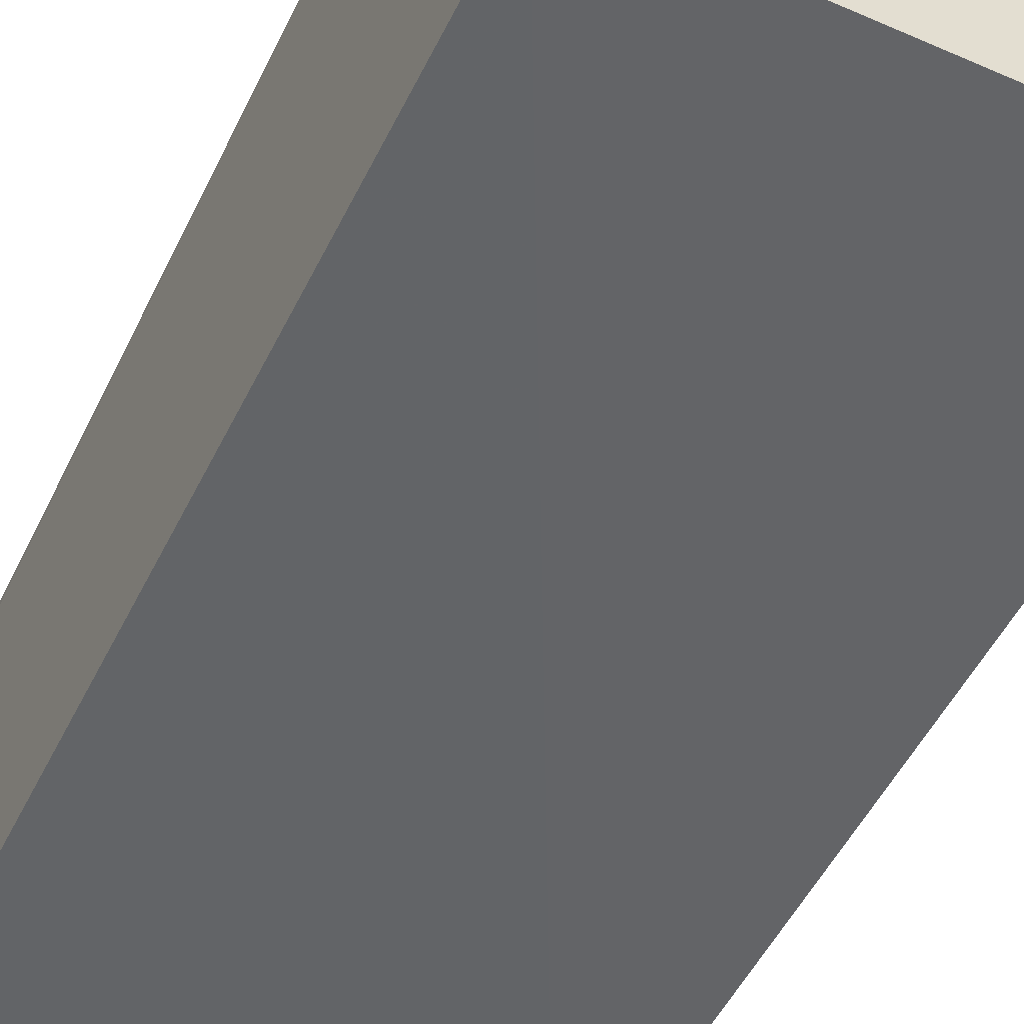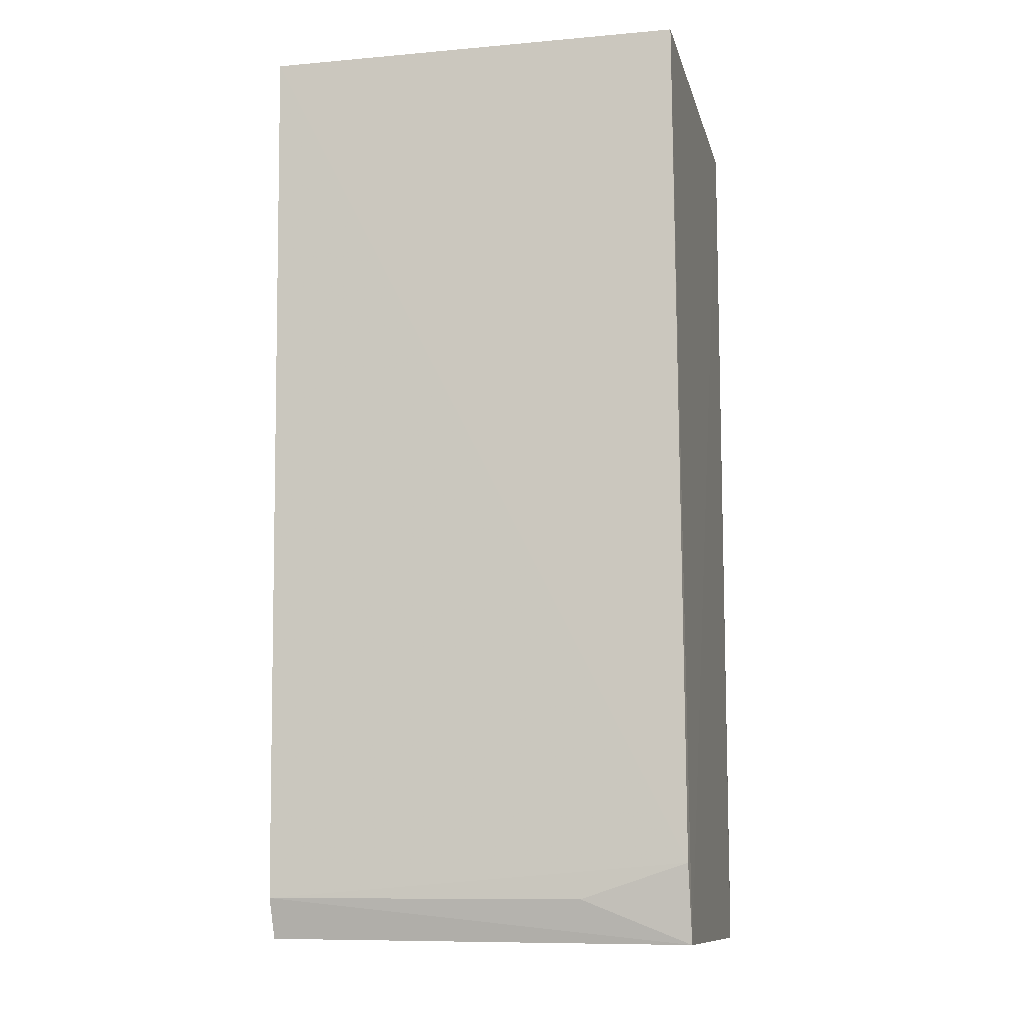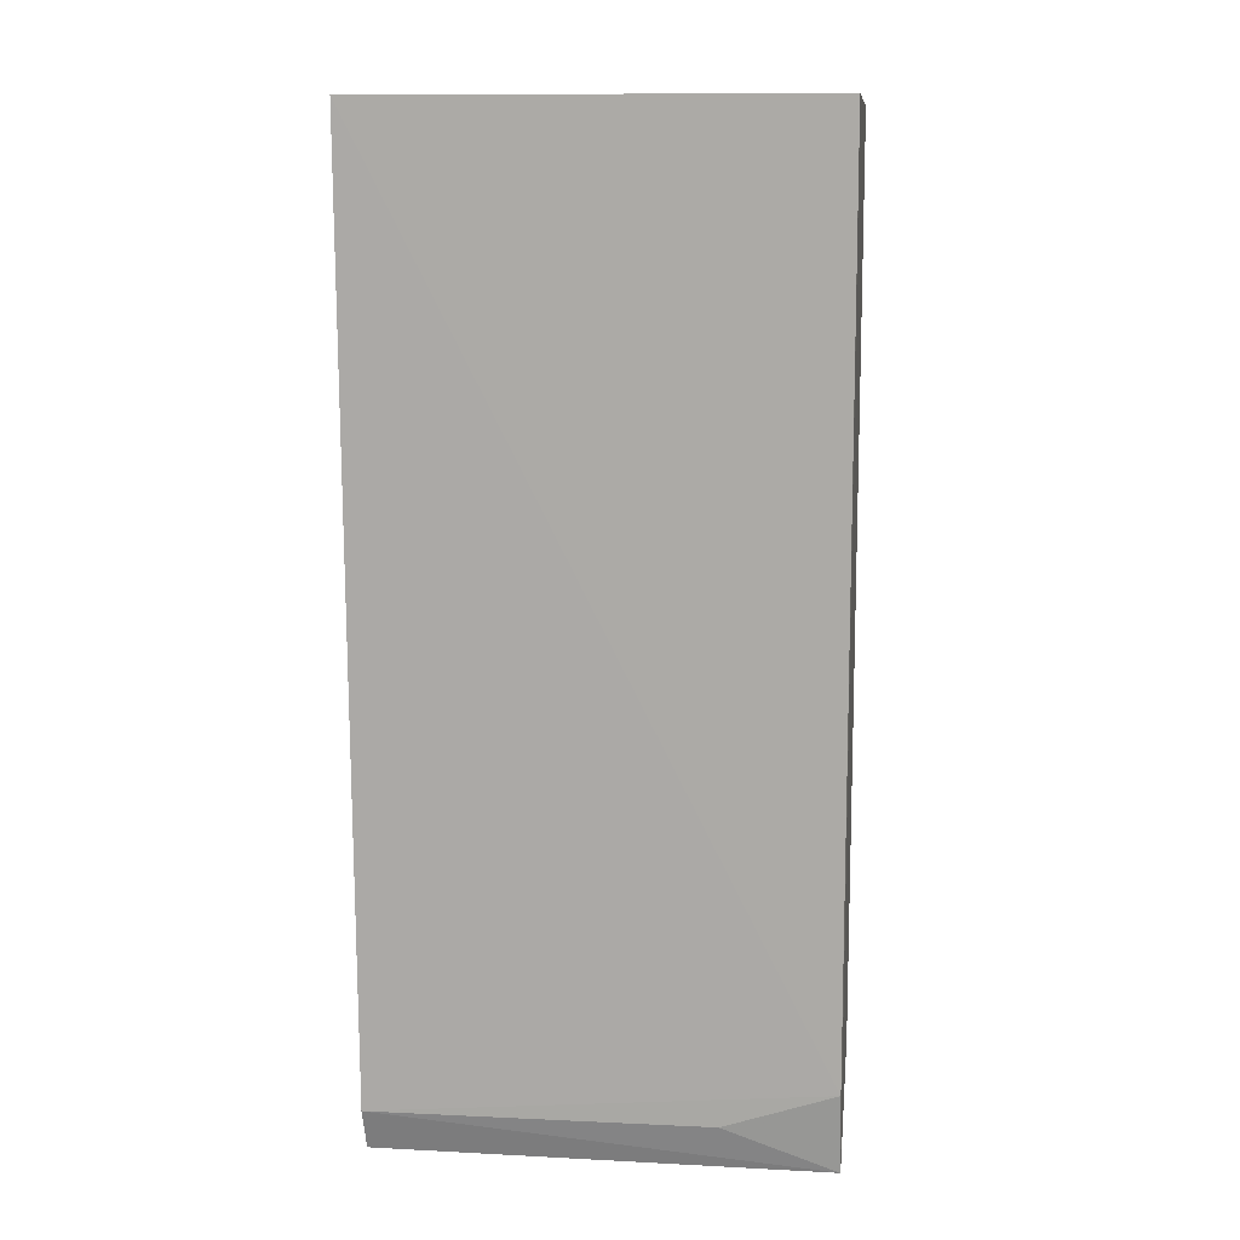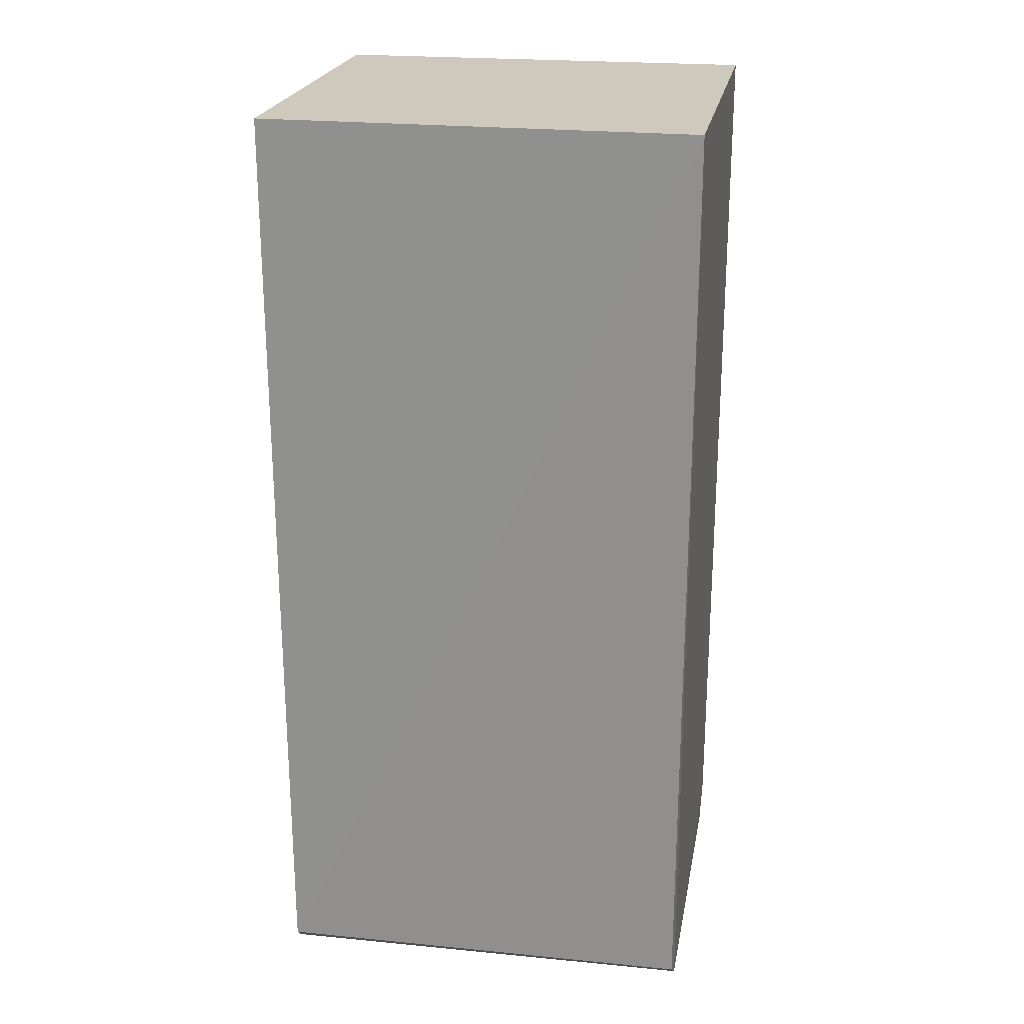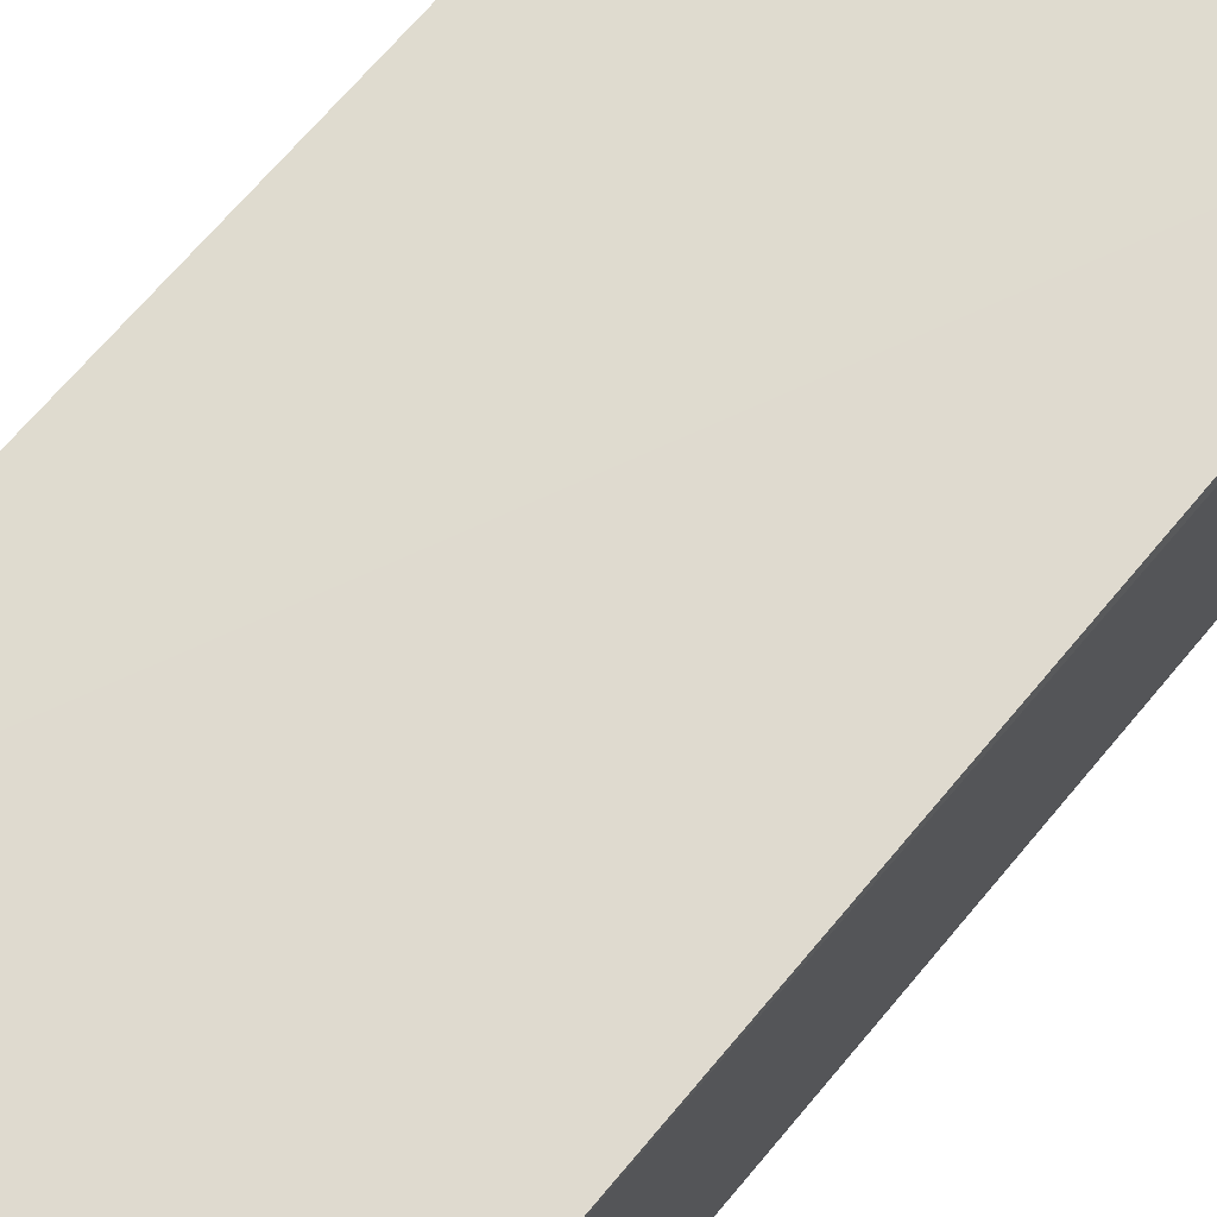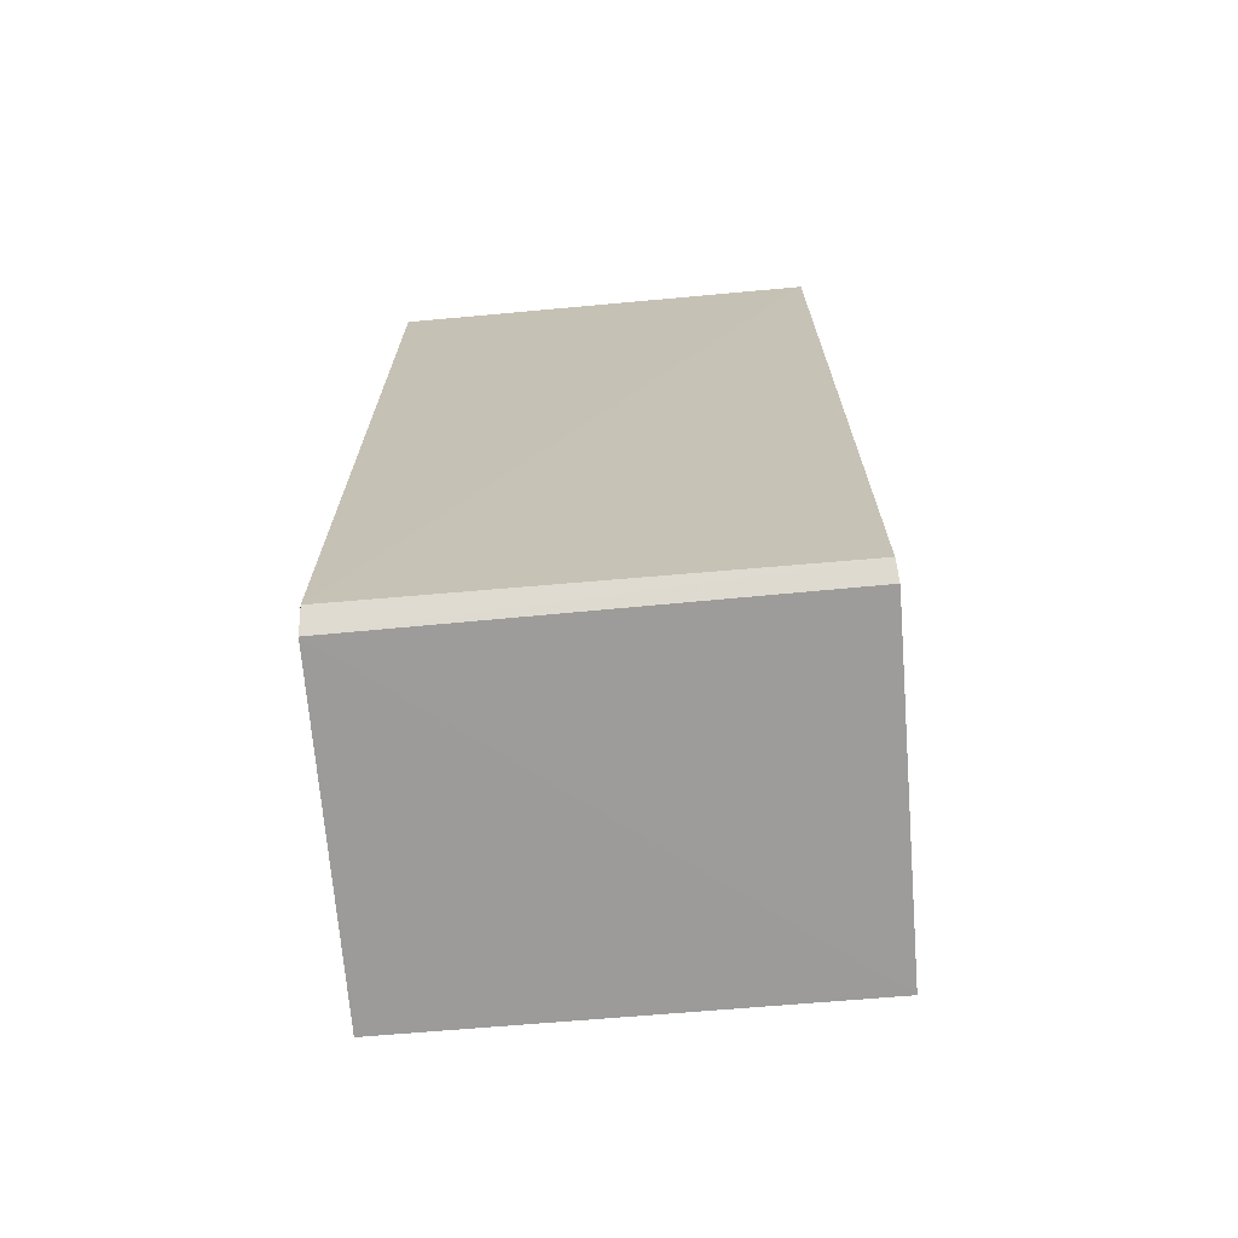
<metadata>
{"format":"obj","ext":"obj","renderer":"f3d","projection":"perspective","resolution":1024,"background":"white","views":[{"elev":-53.0,"azim":-25.5,"up":"+Y"},{"elev":-11.0,"azim":13.0,"up":"+Z"},{"elev":11.1,"azim":6.6,"up":"+Z"},{"elev":22.4,"azim":-169.7,"up":"+Z"},{"elev":70.5,"azim":40.3,"up":"+Y"},{"elev":-70.0,"azim":-175.2,"up":"+Z"}]}
</metadata>
<code>
v 0.03798 0.01641 0.07829
v 0.03795 -0.01537 0.07834
v 0.03802 -0.01205 0.00102
v 0.002492 0.01514 0.001364
v 0.002518 0.01666 0.07828
v 0.002488 -0.01334 0.004681
v 0.03779 0.01647 0.002195
v 0.03794 -0.01324 0.007525
v 0.002585 -0.01217 0.001296
v 0.002509 -0.01578 0.07833
v 0.03795 0.01496 0.0008819
v 0.002622 0.01643 0.002465
v 0.02909 -0.01316 0.004617
f 1 2 3
f 5 2 1
f 7 5 1
f 8 3 2
f 9 6 4
f 9 3 6
f 10 2 5
f 10 5 4
f 10 4 6
f 10 8 2
f 10 6 8
f 11 7 1
f 11 1 3
f 11 9 4
f 11 3 9
f 12 4 5
f 12 5 7
f 12 11 4
f 12 7 11
f 13 8 6
f 13 6 3
f 13 3 8

</code>
